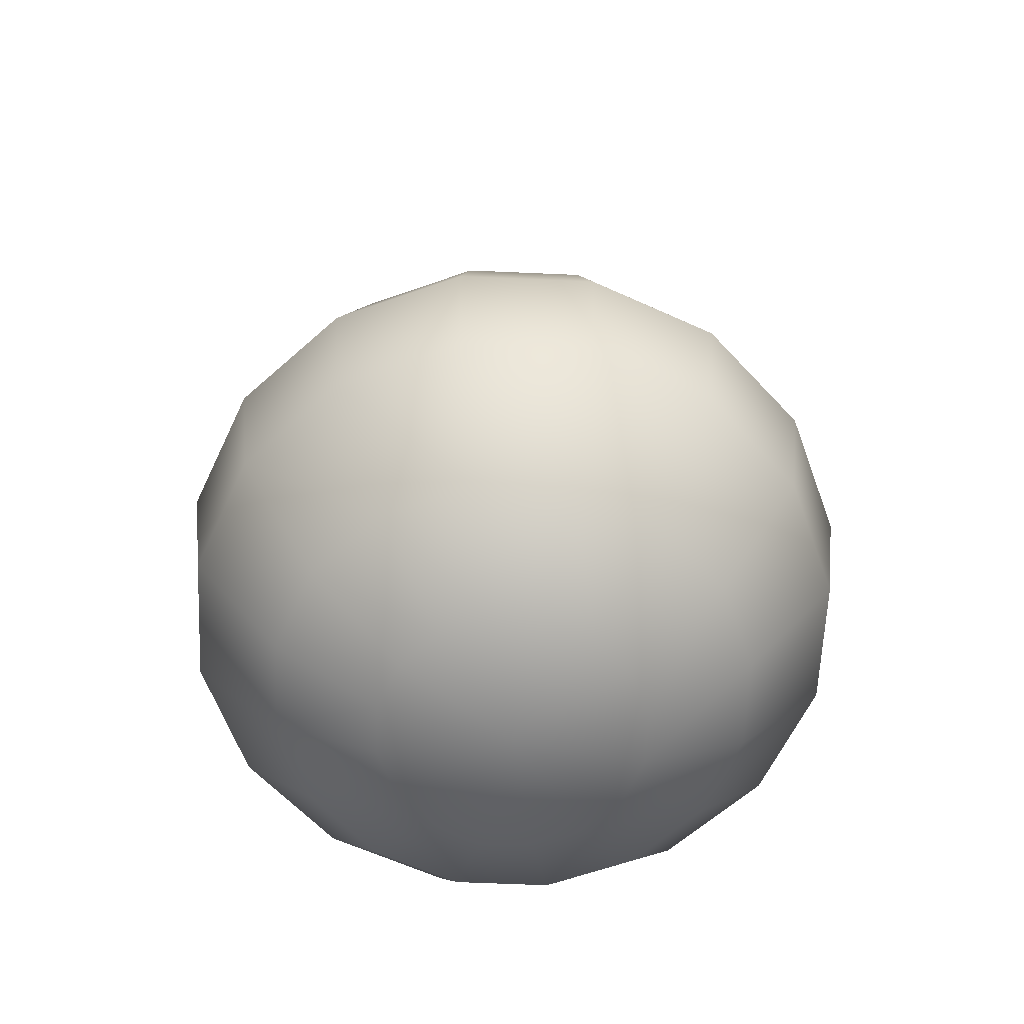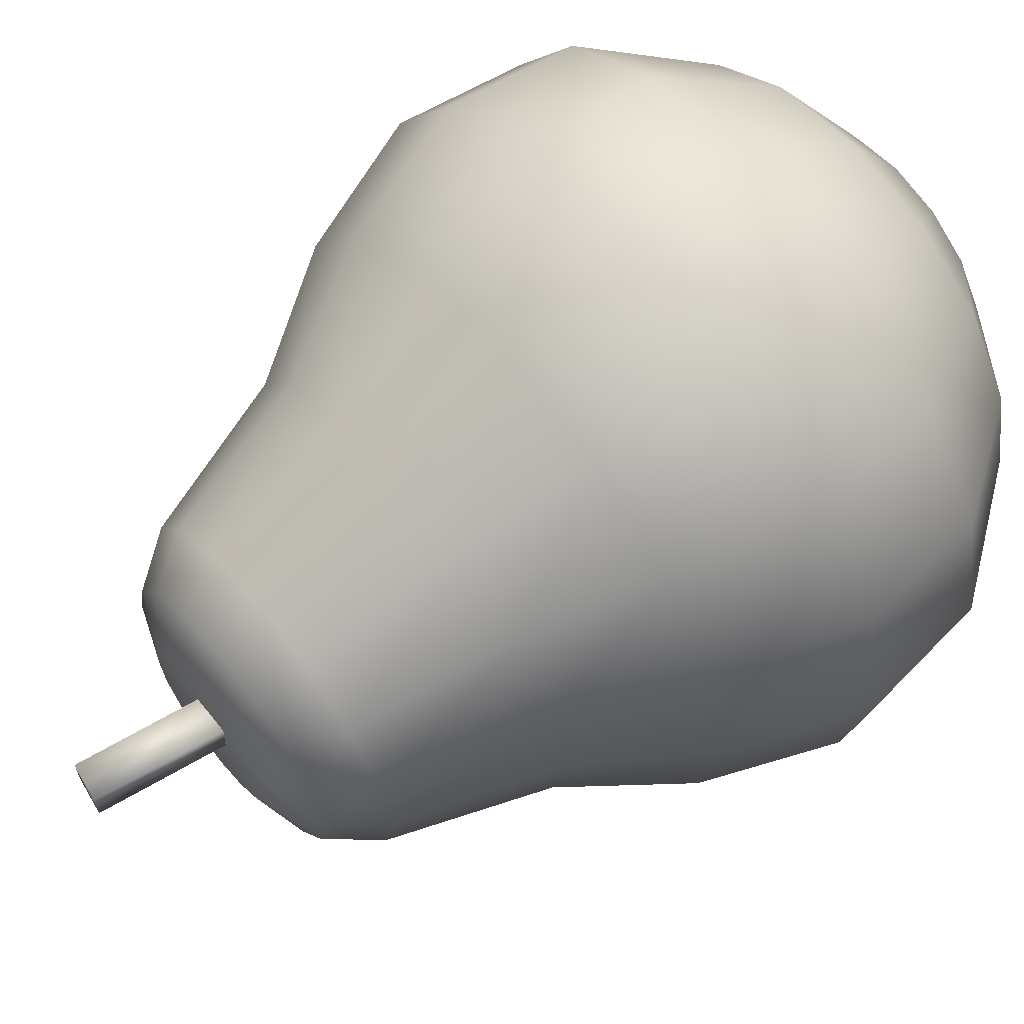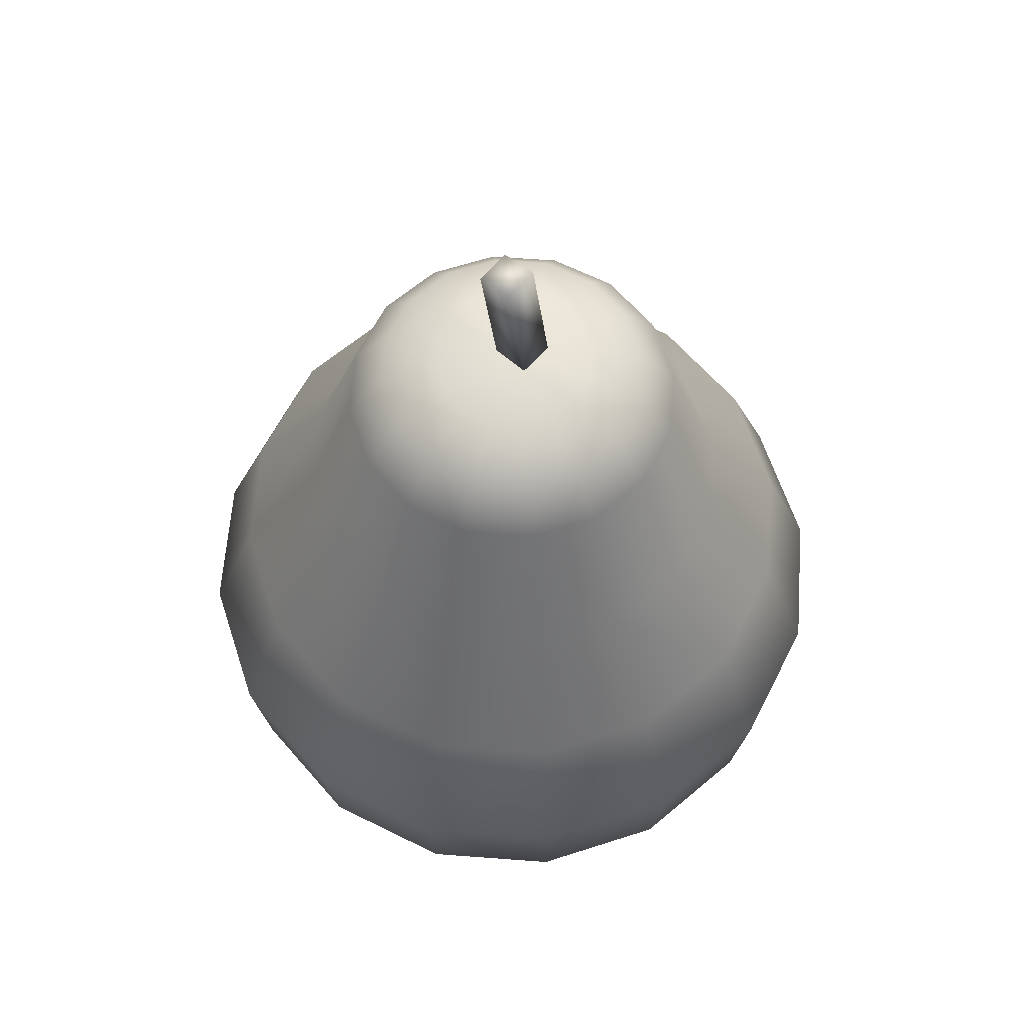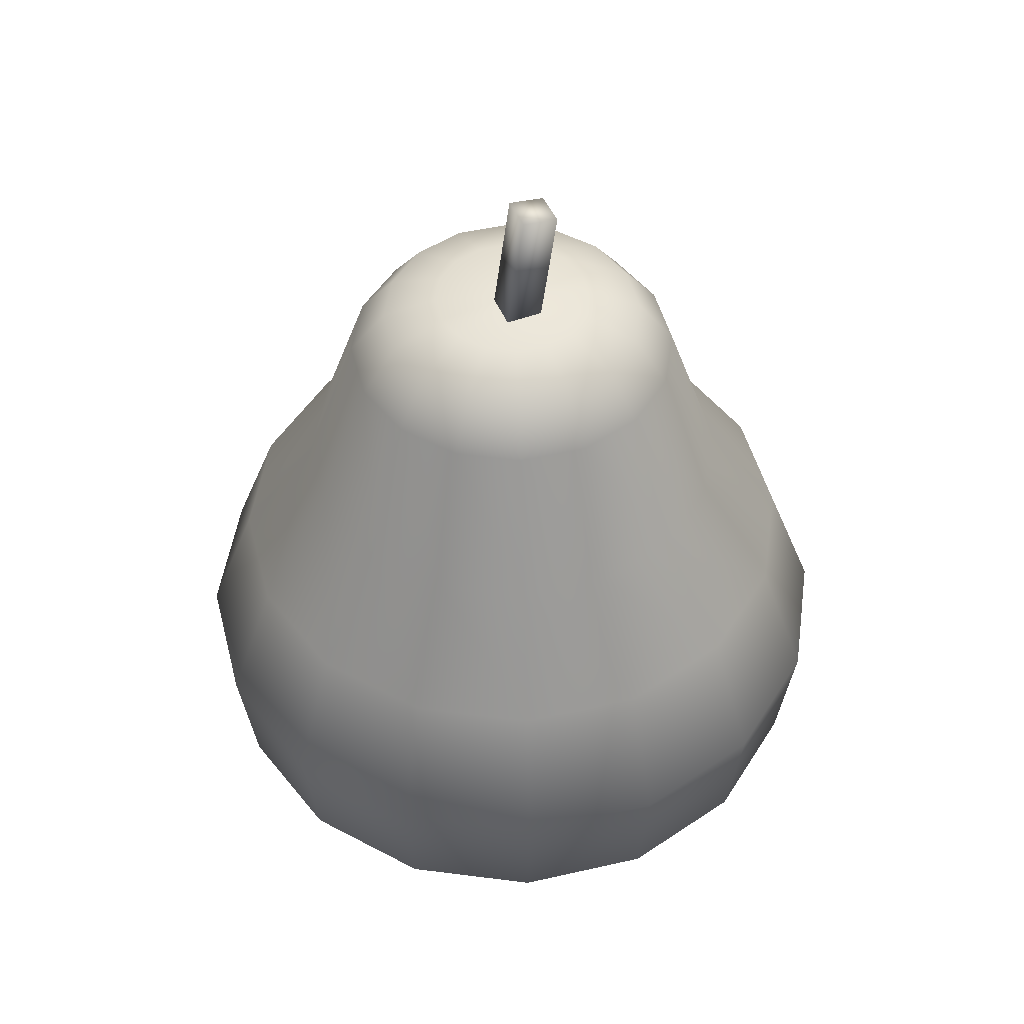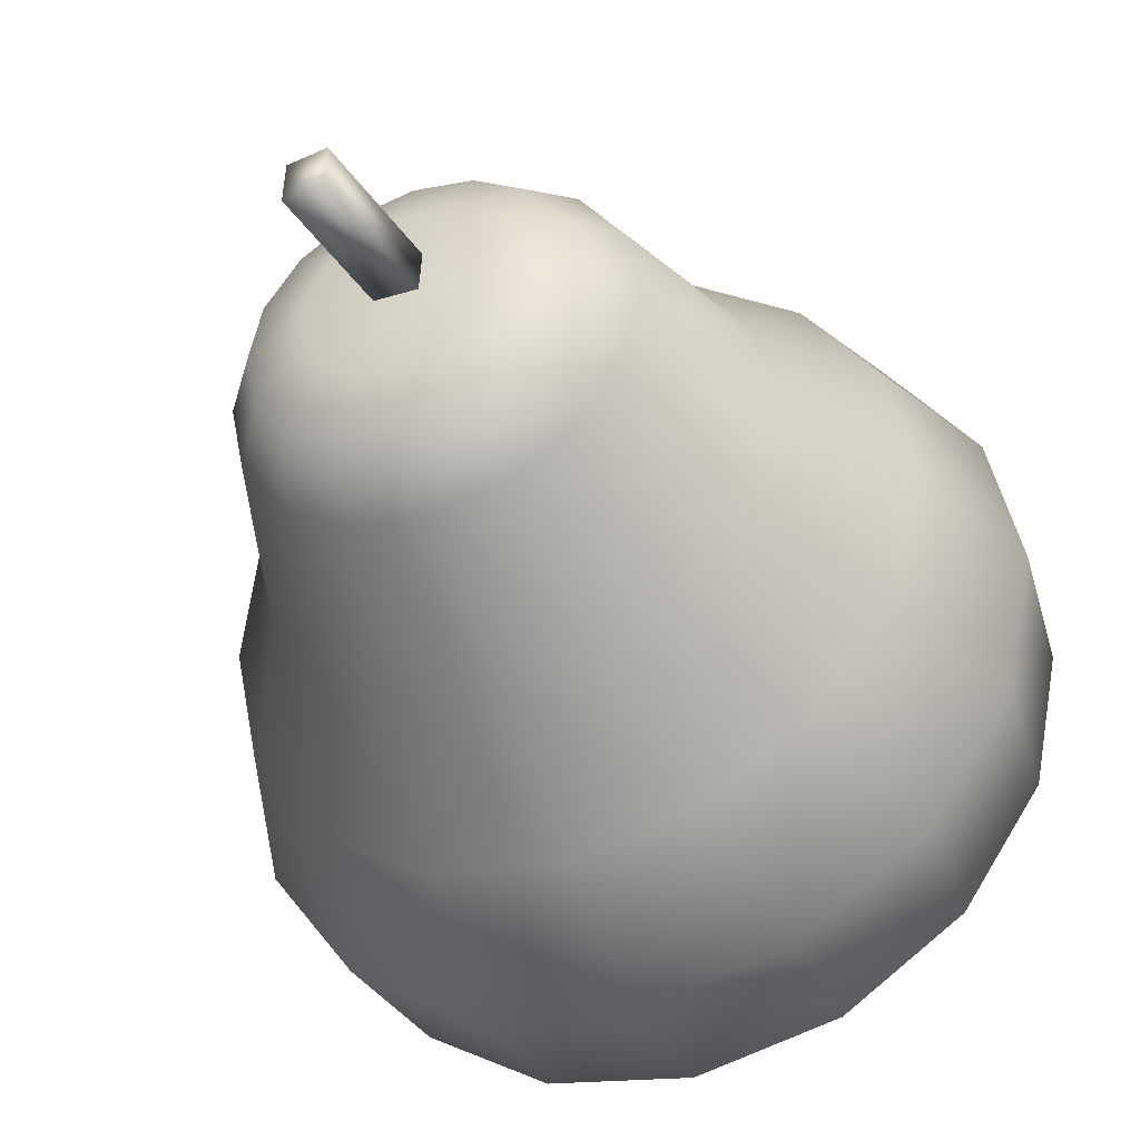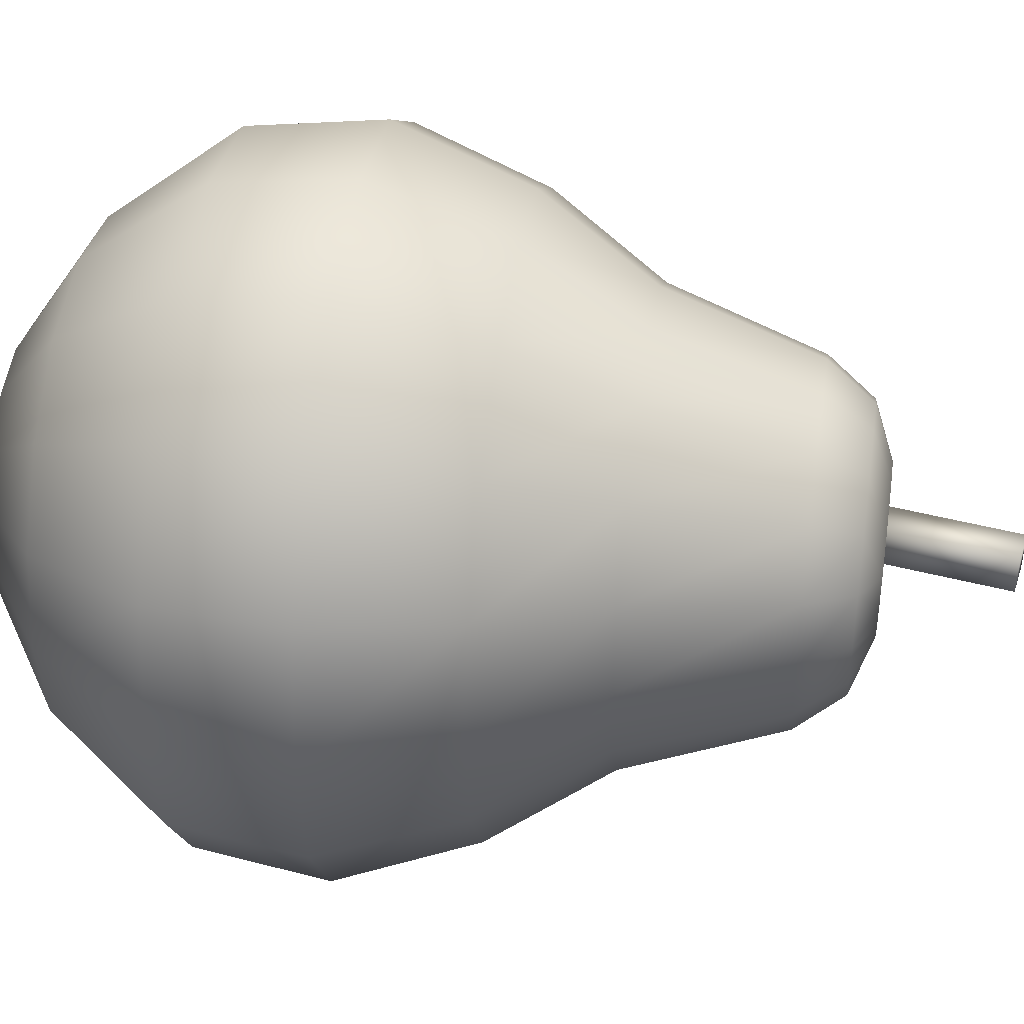
<metadata>
{"format":"obj","ext":"obj","renderer":"f3d","projection":"perspective","resolution":1024,"background":"white","views":[{"elev":-61.2,"azim":-58.8,"up":"+Y"},{"elev":63.5,"azim":-128.9,"up":"+Z"},{"elev":62.5,"azim":-141.9,"up":"+Y"},{"elev":48.6,"azim":-25.6,"up":"+Y"},{"elev":-41.6,"azim":-157.4,"up":"+Z"},{"elev":40.7,"azim":98.6,"up":"+Z"}]}
</metadata>
<code>
g pear(Clone)
v -0.002894 -0.1268 -0.005613
v 0.01693 -0.1227 -0.05347
v -0.002894 -0.1227 -0.05742
v 0.03262 -0.09607 -0.09136
v -0.002894 -0.09607 -0.09842
v 0.0463 -0.04901 -0.1244
v -0.002894 -0.04901 -0.1342
v 0.04876 0.001351 -0.1303
v -0.002894 0.001351 -0.1406
v 0.06273 -0.09607 -0.07124
v 0.03373 -0.1227 -0.04225
v 0.09256 0.001351 -0.1011
v 0.088 -0.04901 -0.09652
v 0.08284 -0.09607 -0.04113
v 0.04496 -0.1227 -0.02544
v 0.1218 0.001351 -0.05728
v 0.1159 -0.04901 -0.05481
v 0.1257 -0.04901 -0.005613
v 0.08991 -0.09607 -0.005613
v 0.0489 -0.1227 -0.005613
v 0.1321 0.001351 -0.005613
v 0.1159 -0.04901 0.04358
v 0.08284 -0.09607 0.0299
v 0.04496 -0.1227 0.01421
v 0.1218 0.001351 0.04605
v 0.06273 -0.09607 0.06001
v 0.03373 -0.1227 0.03101
v 0.09256 0.001351 0.08984
v 0.088 -0.04901 0.08529
v 0.04876 0.001351 0.1191
v 0.0463 -0.04901 0.1132
v 0.01693 -0.1227 0.04224
v 0.03262 -0.09607 0.08013
v -0.002894 -0.1227 0.04619
v -0.002894 -0.04901 0.1229
v -0.002894 -0.09607 0.08719
v -0.002894 0.001351 0.1294
v -0.03841 -0.09607 0.08013
v -0.02272 -0.1227 0.04224
v -0.05456 0.001351 0.1191
v -0.05209 -0.04901 0.1132
v -0.06852 -0.09607 0.06001
v -0.03953 -0.1227 0.03101
v -0.09836 0.001351 0.08984
v -0.0938 -0.04901 0.08529
v -0.05076 -0.1227 0.01421
v -0.1217 -0.04901 0.04358
v -0.08864 -0.09607 0.0299
v -0.1276 0.001351 0.04605
v -0.0547 -0.1227 -0.005613
v -0.1315 -0.04901 -0.005613
v -0.0957 -0.09607 -0.005613
v -0.1379 0.001351 -0.005613
v -0.08864 -0.09607 -0.04113
v -0.05076 -0.1227 -0.02544
v -0.1276 0.001351 -0.05728
v -0.1217 -0.04901 -0.05481
v -0.06852 -0.09607 -0.07124
v -0.03953 -0.1227 -0.04225
v -0.09836 0.001351 -0.1011
v -0.0938 -0.04901 -0.09652
v -0.02272 -0.1227 -0.05347
v -0.05209 -0.04901 -0.1244
v -0.03841 -0.09607 -0.09136
v -0.05456 0.001351 -0.1303
v -0.002894 0.001351 -0.1406
v 0.04876 0.001351 -0.1303
v 0.04135 0.05301 -0.1124
v -0.002894 0.05301 -0.1212
v 0.02991 0.09681 -0.08482
v -0.002894 0.09681 -0.09135
v 0.05773 0.09681 -0.06624
v 0.07886 0.05301 -0.08737
v 0.09256 0.001351 -0.1011
v 0.07631 0.09681 -0.03843
v 0.1039 0.05301 -0.04986
v 0.1218 0.001351 -0.05728
v 0.1127 0.05301 -0.005613
v 0.1321 0.001351 -0.005613
v 0.08284 0.09681 -0.005613
v 0.1039 0.05301 0.03863
v 0.1218 0.001351 0.04605
v 0.07631 0.09681 0.02719
v 0.05773 0.09681 0.05501
v 0.07886 0.05301 0.07614
v 0.09256 0.001351 0.08984
v 0.02991 0.09681 0.0736
v 0.04135 0.05301 0.1012
v 0.04876 0.001351 0.1191
v -0.002894 0.05301 0.11
v -0.002894 0.001351 0.1294
v -0.002894 0.09681 0.08012
v -0.04714 0.05301 0.1012
v -0.05456 0.001351 0.1191
v -0.03571 0.09681 0.0736
v -0.06352 0.09681 0.05501
v -0.08464 0.05301 0.07614
v -0.09836 0.001351 0.08984
v -0.0821 0.09681 0.02719
v -0.1097 0.05301 0.03863
v -0.1276 0.001351 0.04605
v -0.1185 0.05301 -0.005613
v -0.1379 0.001351 -0.005613
v -0.08863 0.09681 -0.005613
v -0.0821 0.09681 -0.03843
v -0.1097 0.05301 -0.04986
v -0.1276 0.001351 -0.05728
v -0.06352 0.09681 -0.06624
v -0.08464 0.05301 -0.08737
v -0.09836 0.001351 -0.1011
v -0.04714 0.05301 -0.1124
v -0.05456 0.001351 -0.1303
v -0.03571 0.09681 -0.08482
v -0.002894 0.1553 -0.07117
v -0.02798 0.1553 -0.06618
v -0.002894 0.1732 -0.05728
v 0.01688 0.1732 -0.05334
v 0.02219 0.1553 -0.06618
v 0.03364 0.1732 -0.04214
v 0.04346 0.1553 -0.05197
v 0.04483 0.1732 -0.02538
v 0.05767 0.1553 -0.0307
v 0.04876 0.1732 -0.005613
v 0.06266 0.1553 -0.005613
v 0.04483 0.1732 0.01416
v 0.02798 0.1809 -0.005613
v 0.02563 0.1809 0.006202
v 0.05767 0.1553 0.01947
v 0.03364 0.1732 0.03092
v 0.01894 0.1809 0.01622
v 0.04346 0.1553 0.04074
v 0.01688 0.1732 0.04211
v 0.02219 0.1553 0.05495
v -0.002894 0.1732 0.04605
v -0.002894 0.1553 0.05994
v -0.02266 0.1732 0.04211
v -0.002894 0.1809 0.02526
v -0.01471 0.1809 0.02291
v -0.03943 0.1732 0.03092
v -0.02473 0.1809 0.01622
v -0.02798 0.1553 0.05495
v -0.04925 0.1553 0.04074
v -0.05063 0.1732 0.01416
v -0.06346 0.1553 0.01947
v -0.05456 0.1732 -0.005613
v -0.03143 0.1809 0.006202
v -0.03377 0.1809 -0.005613
v -0.05063 0.1732 -0.02538
v -0.03143 0.1809 -0.01743
v -0.03943 0.1732 -0.04214
v -0.02473 0.1809 -0.02745
v -0.02266 0.1732 -0.05334
v -0.01471 0.1809 -0.03414
v -0.002894 0.1809 -0.03649
v -0.06845 0.1553 -0.005613
v -0.06346 0.1553 -0.0307
v -0.04925 0.1553 -0.05197
v 0.00892 0.1809 -0.03414
v 0.01894 0.1809 -0.02745
v 0.02563 0.1809 -0.01743
v 0.00892 0.1809 0.02291
v -0.002894 0.1809 -0.005613
v 0.01106 0.2262 -0.007078
v 0.003658 0.1771 -0.006238
v 0.002903 0.1775 0.007869
v 0.0103 0.2265 0.007035
v -0.01105 0.1796 0.007075
v -0.003655 0.2286 0.006241
v -0.0103 0.1792 -0.007038
v -0.002906 0.2283 -0.007872
g pear(Clone)_0
f 3 2 1
f 4 2 3
f 5 4 3
f 6 4 5
f 7 6 5
f 8 6 7
f 9 8 7
f 4 10 2
f 10 11 2
f 2 11 1
f 8 12 6
f 12 13 6
f 13 10 4
f 6 13 4
f 10 14 11
f 14 15 11
f 11 15 1
f 12 16 13
f 16 17 13
f 17 14 10
f 13 17 10
f 17 18 14
f 18 19 14
f 14 19 15
f 19 20 15
f 15 20 1
f 21 18 17
f 16 21 17
f 18 22 19
f 22 23 19
f 19 23 20
f 23 24 20
f 20 24 1
f 25 22 18
f 21 25 18
f 23 26 24
f 26 27 24
f 24 27 1
f 25 28 22
f 28 29 22
f 29 26 23
f 22 29 23
f 28 30 29
f 30 31 29
f 29 31 26
f 27 32 1
f 31 33 26
f 33 32 27
f 26 33 27
f 32 34 1
f 31 35 33
f 35 36 33
f 36 34 32
f 33 36 32
f 37 35 31
f 30 37 31
f 36 38 34
f 38 39 34
f 37 40 35
f 40 41 35
f 41 38 36
f 35 41 36
f 34 39 1
f 38 42 39
f 42 43 39
f 39 43 1
f 40 44 41
f 44 45 41
f 45 42 38
f 41 45 38
f 43 46 1
f 45 47 42
f 47 48 42
f 48 46 43
f 42 48 43
f 49 47 45
f 44 49 45
f 46 50 1
f 47 51 48
f 51 52 48
f 52 50 46
f 48 52 46
f 53 51 47
f 49 53 47
f 52 54 50
f 54 55 50
f 50 55 1
f 53 56 51
f 56 57 51
f 57 54 52
f 51 57 52
f 54 58 55
f 58 59 55
f 56 60 57
f 60 61 57
f 61 58 54
f 57 61 54
f 55 59 1
f 59 62 1
f 61 63 58
f 63 64 58
f 64 62 59
f 58 64 59
f 65 63 61
f 60 65 61
f 63 7 64
f 7 5 64
f 64 5 62
f 5 3 62
f 62 3 1
f 9 7 63
f 65 9 63
f 68 67 66
f 69 68 66
f 70 68 69
f 71 70 69
f 70 72 68
f 72 73 68
f 68 73 67
f 73 74 67
f 72 75 73
f 75 76 73
f 73 76 74
f 76 77 74
f 76 78 77
f 78 79 77
f 80 78 76
f 75 80 76
f 78 81 79
f 81 82 79
f 83 81 78
f 80 83 78
f 83 84 81
f 84 85 81
f 81 85 82
f 85 86 82
f 84 87 85
f 87 88 85
f 85 88 86
f 88 89 86
f 88 90 89
f 90 91 89
f 92 90 88
f 87 92 88
f 90 93 91
f 93 94 91
f 95 93 90
f 92 95 90
f 95 96 93
f 96 97 93
f 93 97 94
f 97 98 94
f 96 99 97
f 99 100 97
f 97 100 98
f 100 101 98
f 100 102 101
f 102 103 101
f 104 102 100
f 99 104 100
f 104 105 102
f 105 106 102
f 102 106 103
f 106 107 103
f 105 108 106
f 108 109 106
f 106 109 107
f 109 110 107
f 109 111 110
f 111 112 110
f 113 111 109
f 108 113 109
f 111 69 112
f 69 66 112
f 71 69 111
f 113 71 111
f 114 71 113
f 115 114 113
f 115 113 108
f 116 114 115
f 116 117 114
f 117 118 114
f 114 118 71
f 117 119 118
f 119 120 118
f 119 121 120
f 121 122 120
f 121 123 122
f 123 124 122
f 123 125 124
f 123 126 125
f 126 127 125
f 125 128 124
f 125 127 129
f 125 129 128
f 127 130 129
f 129 131 128
f 129 132 131
f 129 130 132
f 132 133 131
f 132 134 133
f 134 135 133
f 134 136 135
f 134 137 136
f 137 138 136
f 136 138 139
f 138 140 139
f 136 141 135
f 136 139 141
f 139 142 141
f 139 143 142
f 139 140 143
f 143 144 142
f 143 145 144
f 143 146 145
f 140 146 143
f 146 147 145
f 145 147 148
f 147 149 148
f 148 149 150
f 149 151 150
f 150 151 152
f 151 153 152
f 152 153 116
f 153 154 116
f 145 155 144
f 145 148 155
f 148 156 155
f 148 150 156
f 150 157 156
f 150 152 157
f 116 154 117
f 154 158 117
f 117 158 119
f 158 159 119
f 119 159 121
f 159 160 121
f 121 160 123
f 160 126 123
f 152 115 157
f 152 116 115
f 157 115 108
f 157 108 105
f 156 157 105
f 156 105 104
f 155 156 104
f 155 104 99
f 144 155 99
f 144 99 96
f 142 144 96
f 142 96 95
f 141 142 95
f 141 95 92
f 135 141 92
f 135 92 87
f 133 135 87
f 133 87 84
f 131 133 84
f 131 84 83
f 128 131 83
f 128 83 80
f 124 128 80
f 124 80 75
f 122 124 75
f 122 75 72
f 120 122 72
f 120 72 70
f 118 120 70
f 118 70 71
f 161 137 134
f 132 161 134
f 130 161 132
f 161 162 137
f 130 162 161
f 127 162 130
f 137 162 138
f 138 162 140
f 140 162 146
f 146 162 147
f 147 162 149
f 149 162 151
f 151 162 153
f 153 162 154
f 154 162 158
f 158 162 159
f 159 162 160
f 160 162 126
f 126 162 127
f 165 164 163
f 166 165 163
f 167 165 166
f 164 165 167
f 168 167 166
f 169 167 168
f 169 164 167
f 170 169 168
f 164 169 170
f 163 164 170
f 170 168 166
f 163 170 166

</code>
